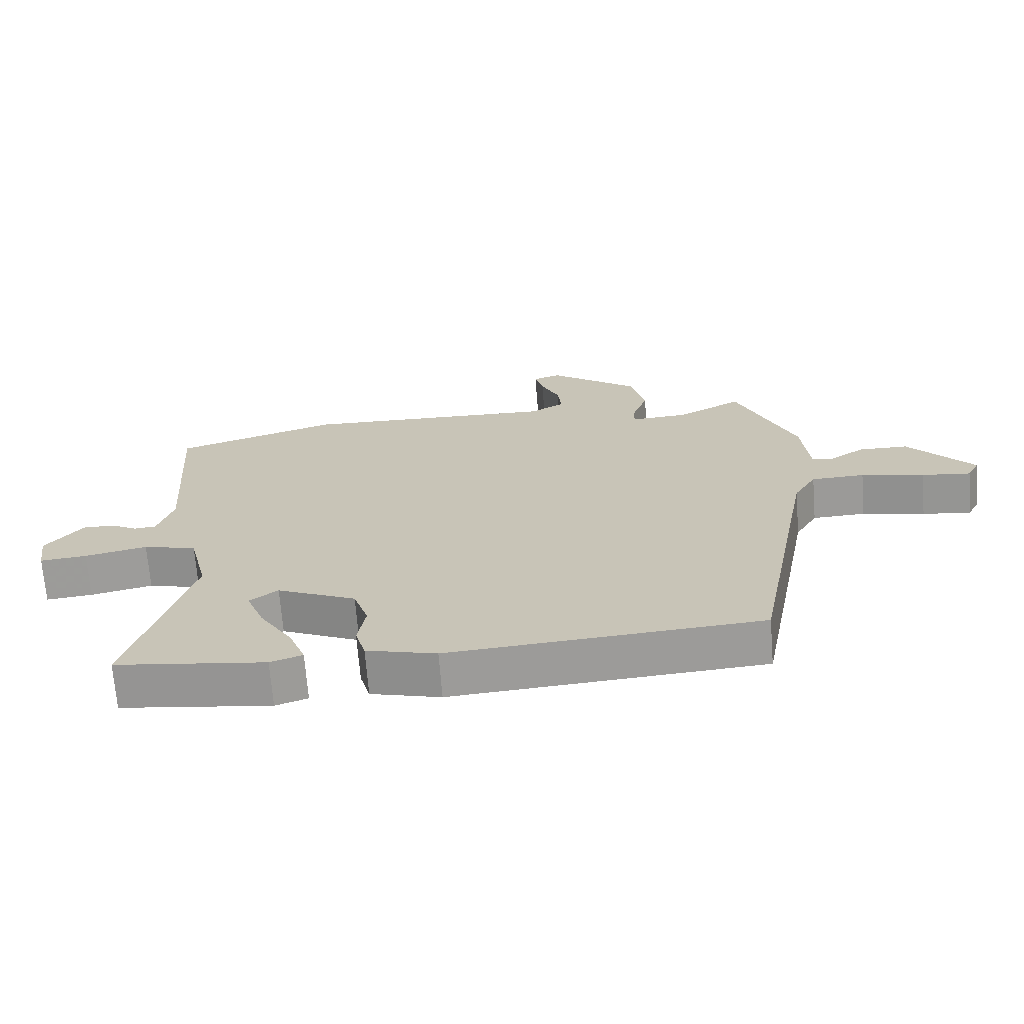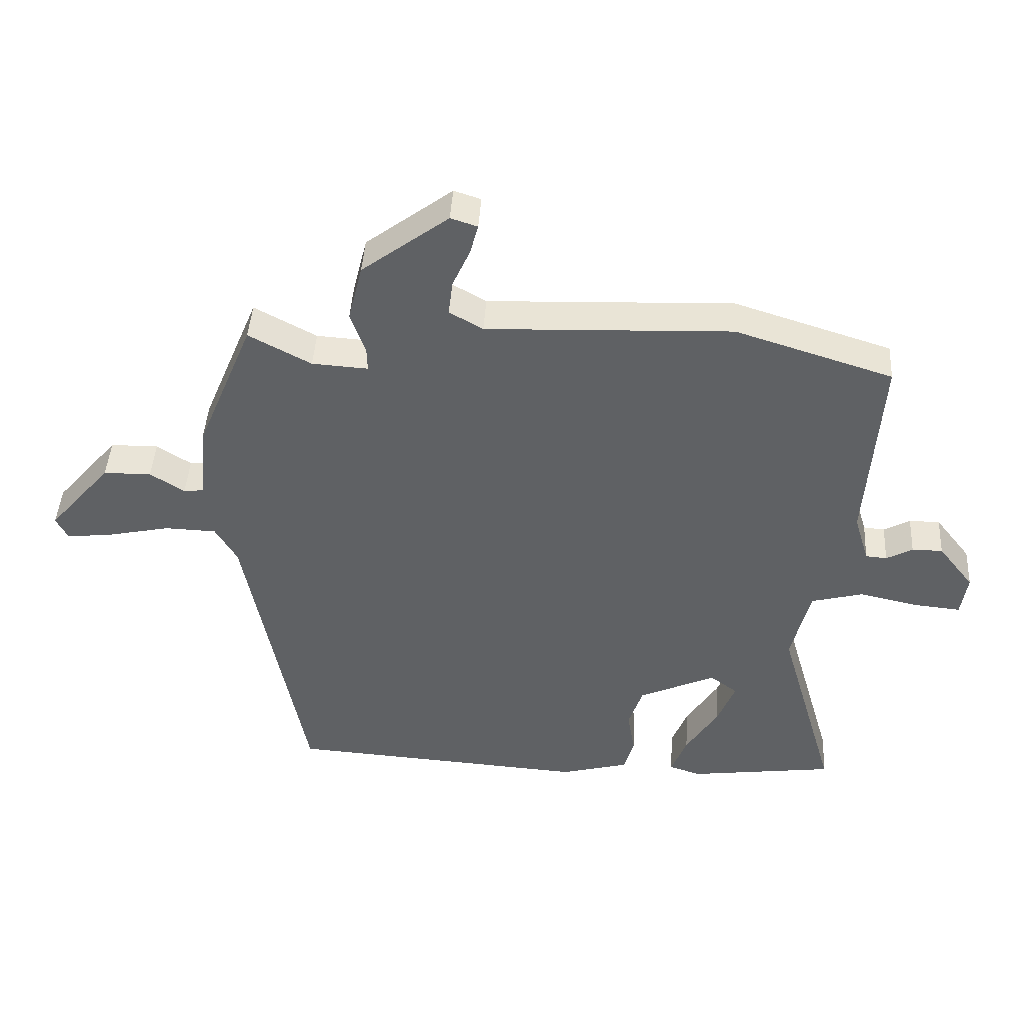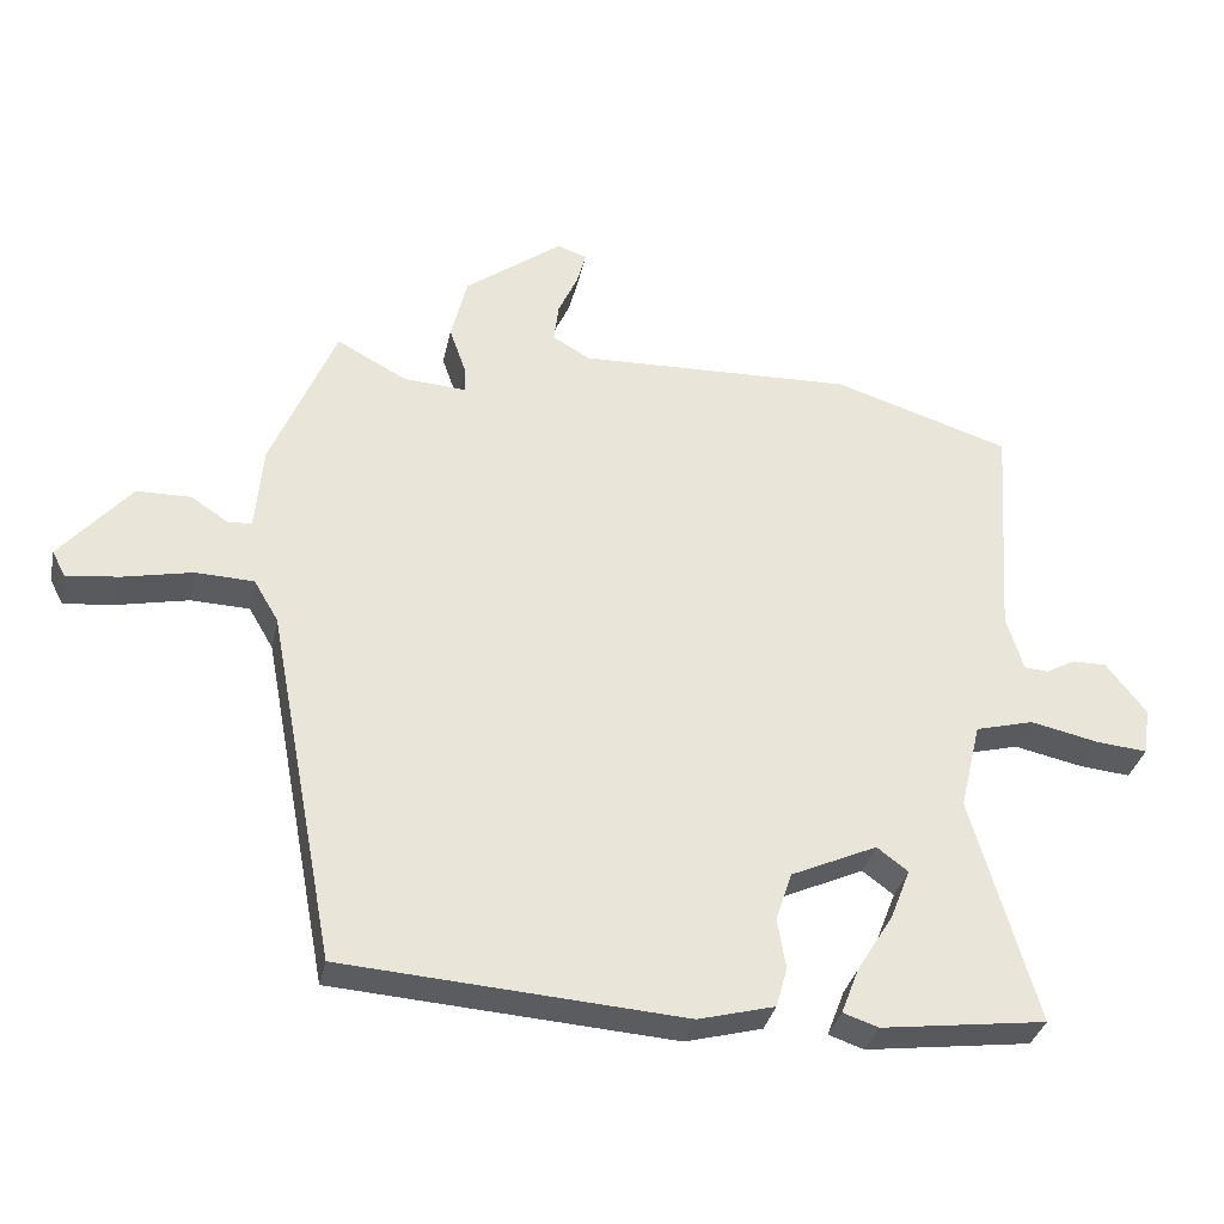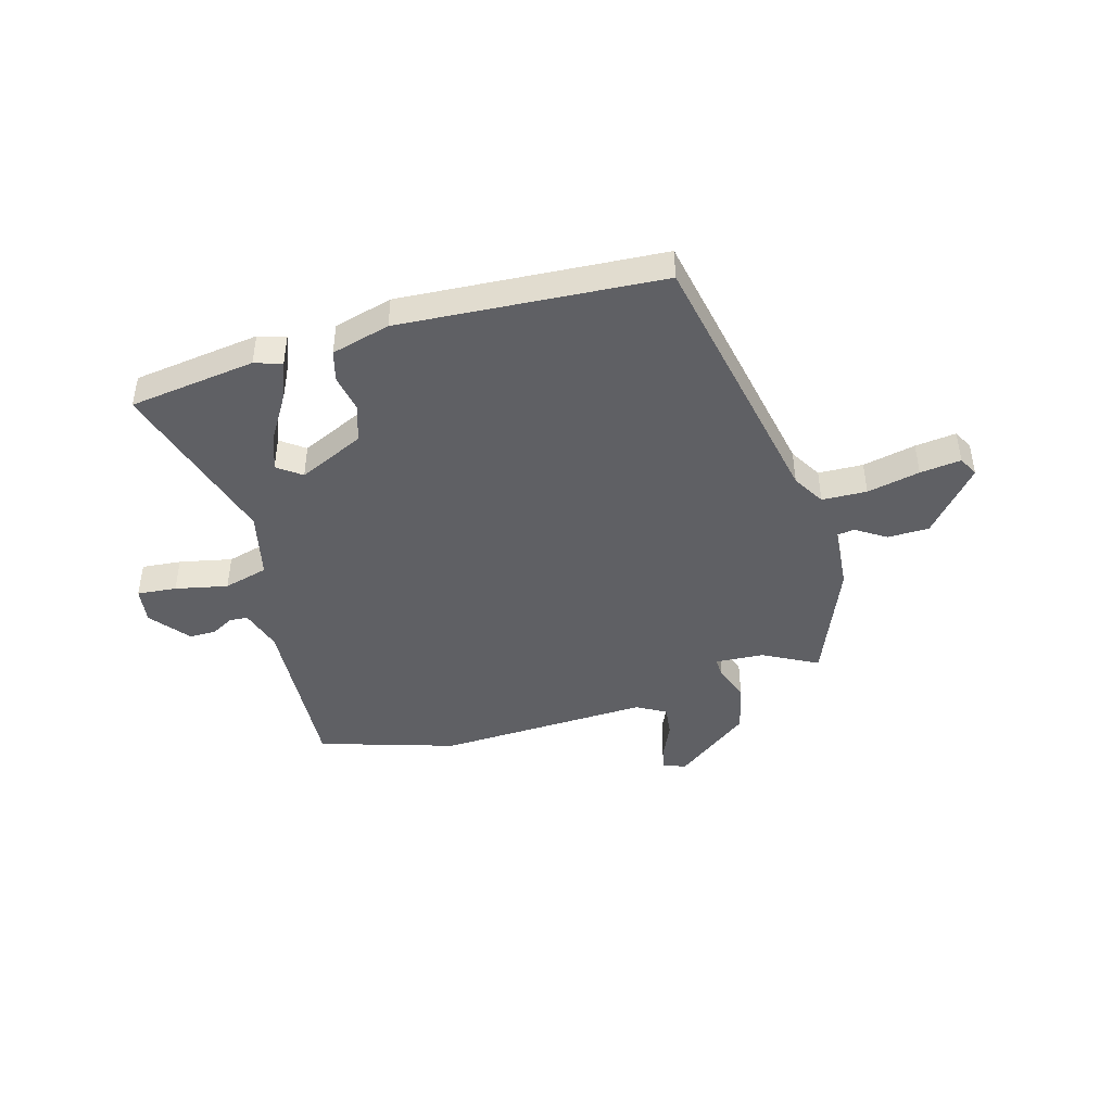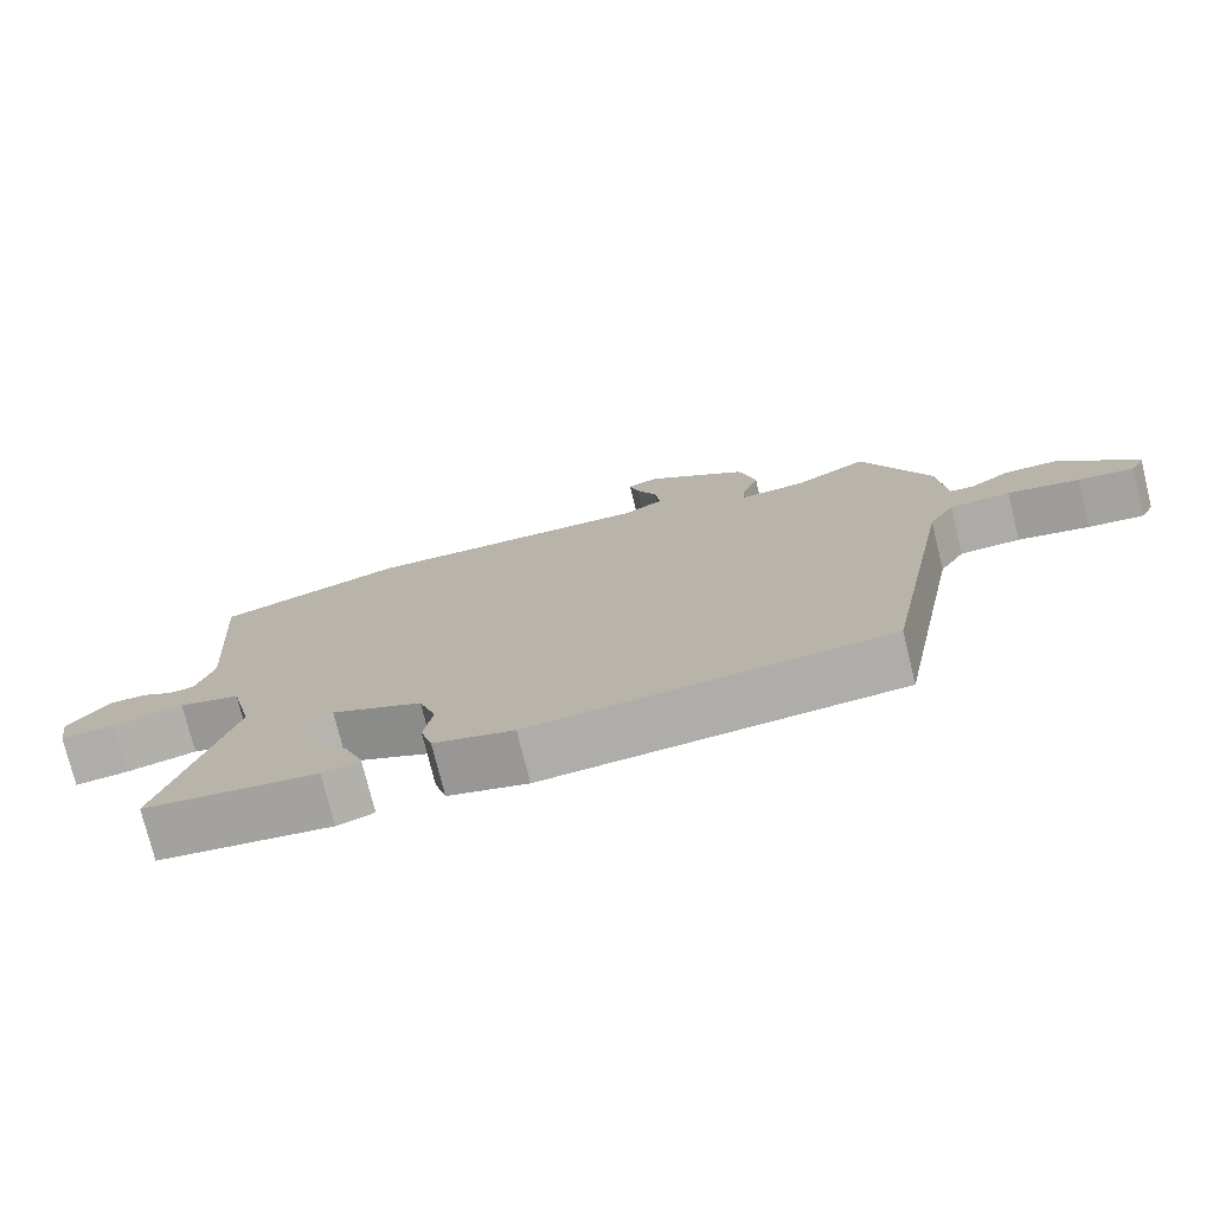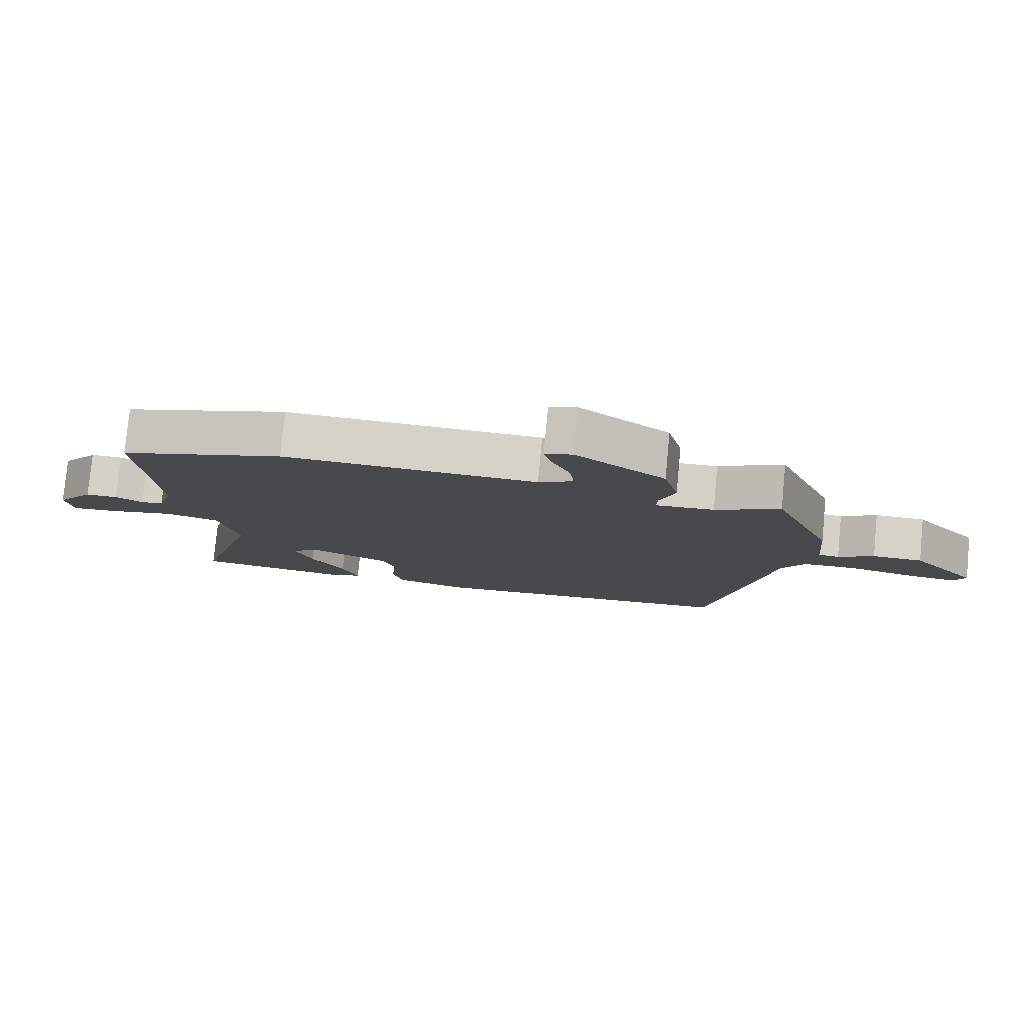
<metadata>
{"format":"obj","ext":"obj","renderer":"f3d","projection":"perspective","resolution":1024,"background":"white","views":[{"elev":-69.1,"azim":-175.5,"up":"+Z"},{"elev":43.9,"azim":3.4,"up":"+Z"},{"elev":-33.6,"azim":-11.9,"up":"+Z"},{"elev":-43.9,"azim":-163.8,"up":"+Y"},{"elev":-75.7,"azim":-166.2,"up":"+Z"},{"elev":78.8,"azim":-174.6,"up":"+Z"}]}
</metadata>
<code>
v -0.457 0.07 0.514
v -0.357 0.07 0.46
v -0.267 0.07 0.454
v -0.268 0.07 0.491
v -0.292 0.07 0.56
v -0.269 0.07 0.653
v -0.13 0.07 0.758
v -0.087 0.07 0.744
v -0.1 0.07 0.695
v -0.128 0.07 0.633
v -0.135 0.07 0.576
v -0.081 0.07 0.545
v 0.313 0.07 0.559
v 0.565 0.07 0.479
v 0.543 0.07 0.158
v 0.567 0.07 0.079
v 0.601 0.07 0.076
v 0.643 0.07 0.099
v 0.692 0.07 0.099
v 0.749 0.07 0.026
v 0.739 0.07 -0.042
v 0.666 0.07 -0.035
v 0.569 0.07 -0.014
v 0.486 0.07 -0.036
v 0.456 0.07 -0.161
v 0.549 0.07 -0.485
v 0.314 0.07 -0.516
v 0.264 0.07 -0.499
v 0.289 0.07 -0.434
v 0.341 0.07 -0.35
v 0.369 0.07 -0.278
v 0.325 0.07 -0.245
v 0.202 0.07 -0.301
v 0.179 0.07 -0.371
v 0.191 0.07 -0.442
v 0.175 0.07 -0.499
v 0.066 0.07 -0.528
v -0.418 0.07 -0.494
v -0.514 0.07 0.013
v -0.549 0.07 0.073
v -0.632 0.07 0.076
v -0.73 0.07 0.055
v -0.806 0.07 0.046
v -0.825 0.07 0.083
v -0.724 0.07 0.201
v -0.647 0.07 0.202
v -0.592 0.07 0.166
v -0.56 0.07 0.17
v -0.549 0.07 0.292
v -0.457 0 0.514
v -0.357 0 0.46
v -0.267 0 0.454
v -0.268 0 0.491
v -0.292 0 0.56
v -0.269 0 0.653
v -0.13 0 0.758
v -0.087 0 0.744
v -0.1 0 0.695
v -0.128 0 0.633
v -0.135 0 0.576
v -0.081 0 0.545
v 0.313 0 0.559
v 0.565 0 0.479
v 0.543 0 0.158
v 0.567 0 0.079
v 0.601 0 0.076
v 0.643 0 0.099
v 0.692 0 0.099
v 0.749 0 0.026
v 0.739 0 -0.042
v 0.666 0 -0.035
v 0.569 0 -0.014
v 0.486 0 -0.036
v 0.456 0 -0.161
v 0.549 0 -0.485
v 0.314 0 -0.516
v 0.264 0 -0.499
v 0.289 0 -0.434
v 0.341 0 -0.35
v 0.369 0 -0.278
v 0.325 0 -0.245
v 0.202 0 -0.301
v 0.179 0 -0.371
v 0.191 0 -0.442
v 0.175 0 -0.499
v 0.066 0 -0.528
v -0.418 0 -0.494
v -0.514 0 0.013
v -0.549 0 0.073
v -0.632 0 0.076
v -0.73 0 0.055
v -0.806 0 0.046
v -0.825 0 0.083
v -0.724 0 0.201
v -0.647 0 0.202
v -0.592 0 0.166
v -0.56 0 0.17
v -0.549 0 0.292
f 48 49 1 2
f 44 45 46 47
f 44 47 48
f 41 42 43 44
f 40 41 44 48
f 39 40 48 2
f 34 35 36 37
f 33 34 37 38
f 32 33 38 39
f 27 28 29 30
f 25 26 27 30
f 24 25 30 31
f 20 21 22 23
f 18 19 20 23
f 17 18 23 24
f 16 17 24
f 15 16 24
f 12 13 14 15
f 11 12 15 24
f 7 8 9 10
f 7 10 11
f 4 5 6 7
f 3 4 7 11
f 32 39 2 3
f 24 31 32
f 3 11 24 32
f 51 50 98 97
f 96 95 94 93
f 97 96 93
f 93 92 91 90
f 97 93 90 89
f 51 97 89 88
f 86 85 84 83
f 87 86 83 82
f 88 87 82 81
f 79 78 77 76
f 79 76 75 74
f 80 79 74 73
f 72 71 70 69
f 72 69 68 67
f 73 72 67 66
f 73 66 65
f 73 65 64
f 64 63 62 61
f 73 64 61 60
f 59 58 57 56
f 60 59 56
f 56 55 54 53
f 60 56 53 52
f 52 51 88 81
f 81 80 73
f 81 73 60 52
f 1 50 51 2
f 2 51 52 3
f 3 52 53 4
f 4 53 54 5
f 5 54 55 6
f 6 55 56 7
f 7 56 57 8
f 8 57 58 9
f 9 58 59 10
f 10 59 60 11
f 11 60 61 12
f 12 61 62 13
f 13 62 63 14
f 14 63 64 15
f 15 64 65 16
f 16 65 66 17
f 17 66 67 18
f 18 67 68 19
f 19 68 69 20
f 20 69 70 21
f 21 70 71 22
f 22 71 72 23
f 23 72 73 24
f 24 73 74 25
f 25 74 75 26
f 26 75 76 27
f 27 76 77 28
f 28 77 78 29
f 29 78 79 30
f 30 79 80 31
f 31 80 81 32
f 32 81 82 33
f 33 82 83 34
f 34 83 84 35
f 35 84 85 36
f 36 85 86 37
f 37 86 87 38
f 38 87 88 39
f 39 88 89 40
f 40 89 90 41
f 41 90 91 42
f 42 91 92 43
f 43 92 93 44
f 44 93 94 45
f 45 94 95 46
f 46 95 96 47
f 47 96 97 48
f 48 97 98 49
f 49 98 50 1

</code>
